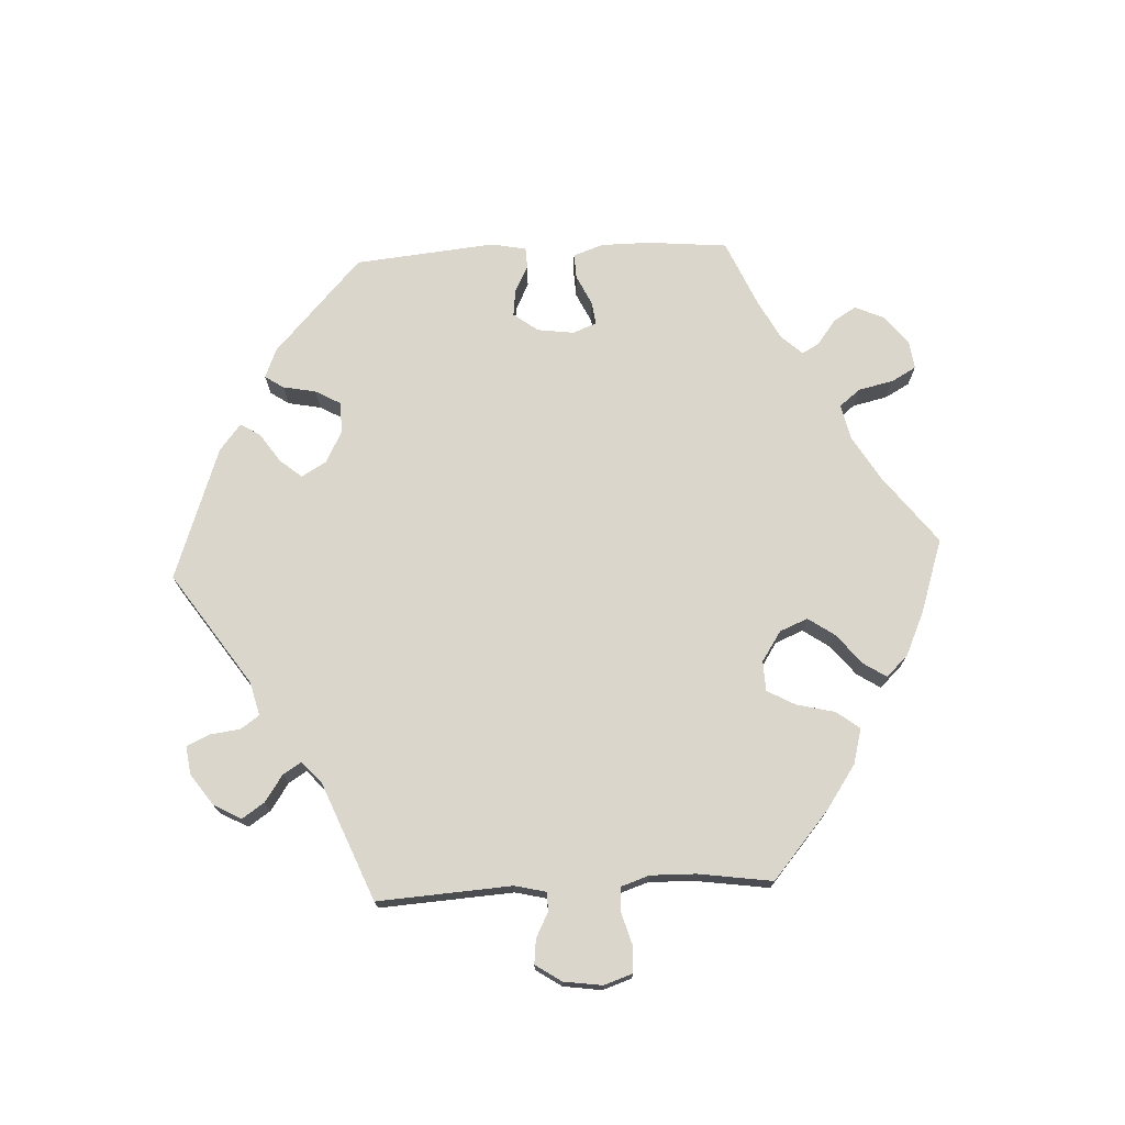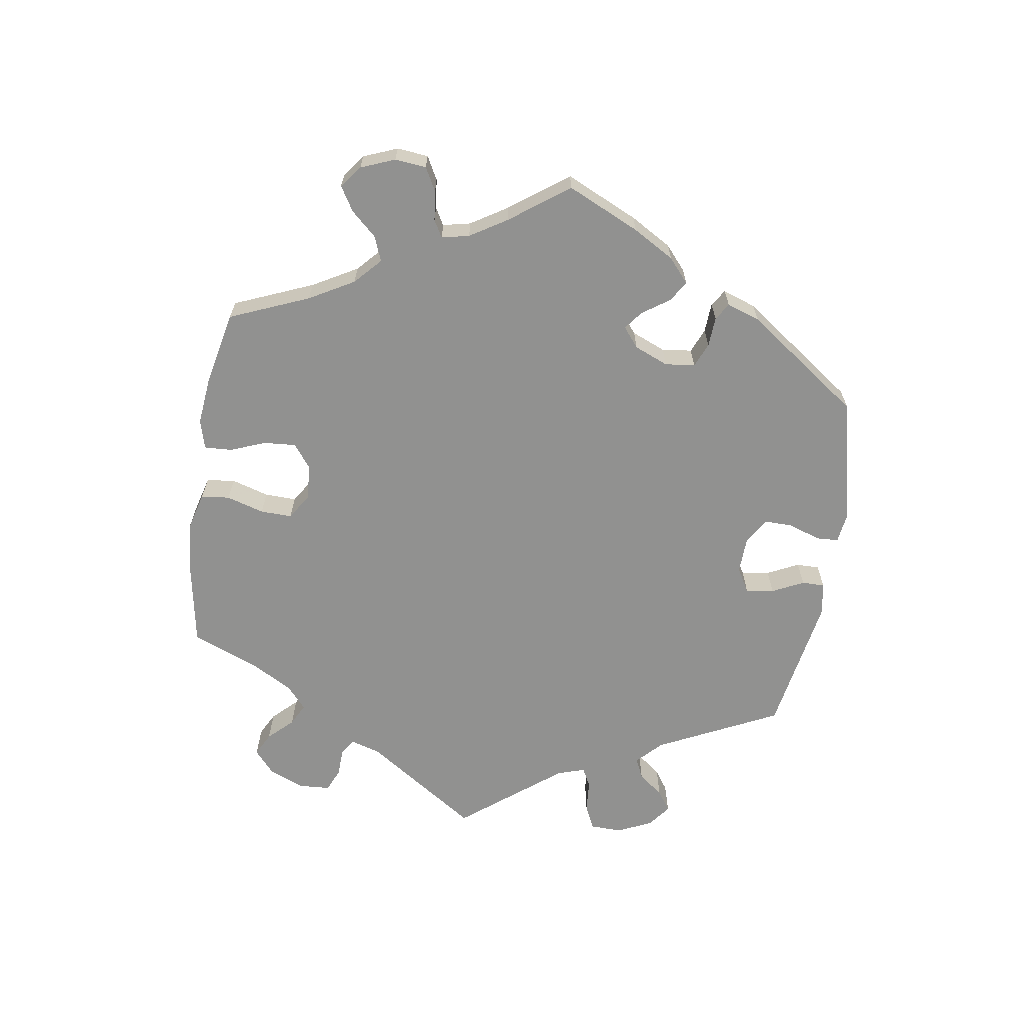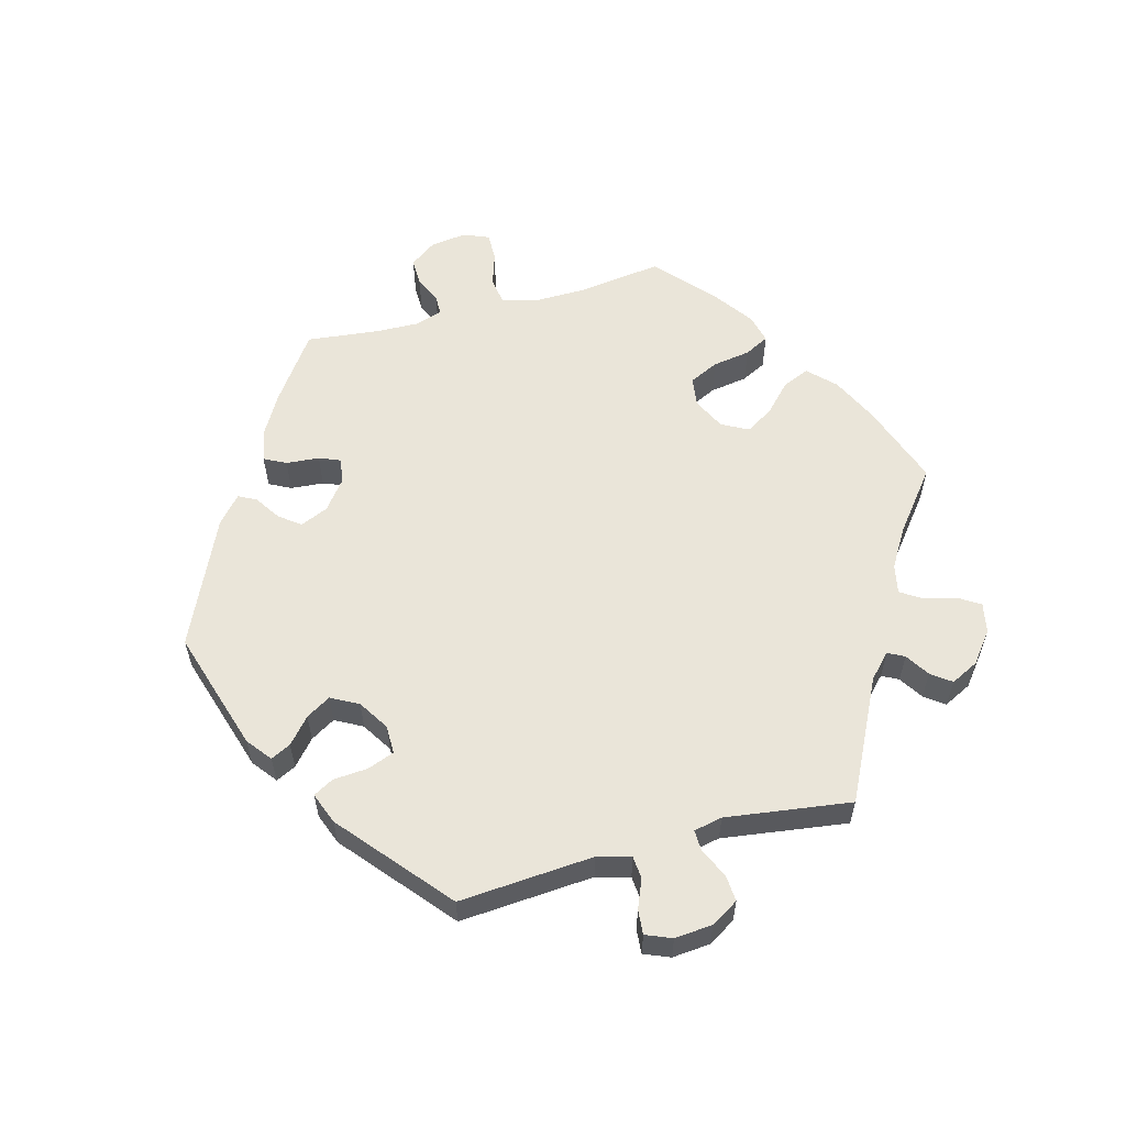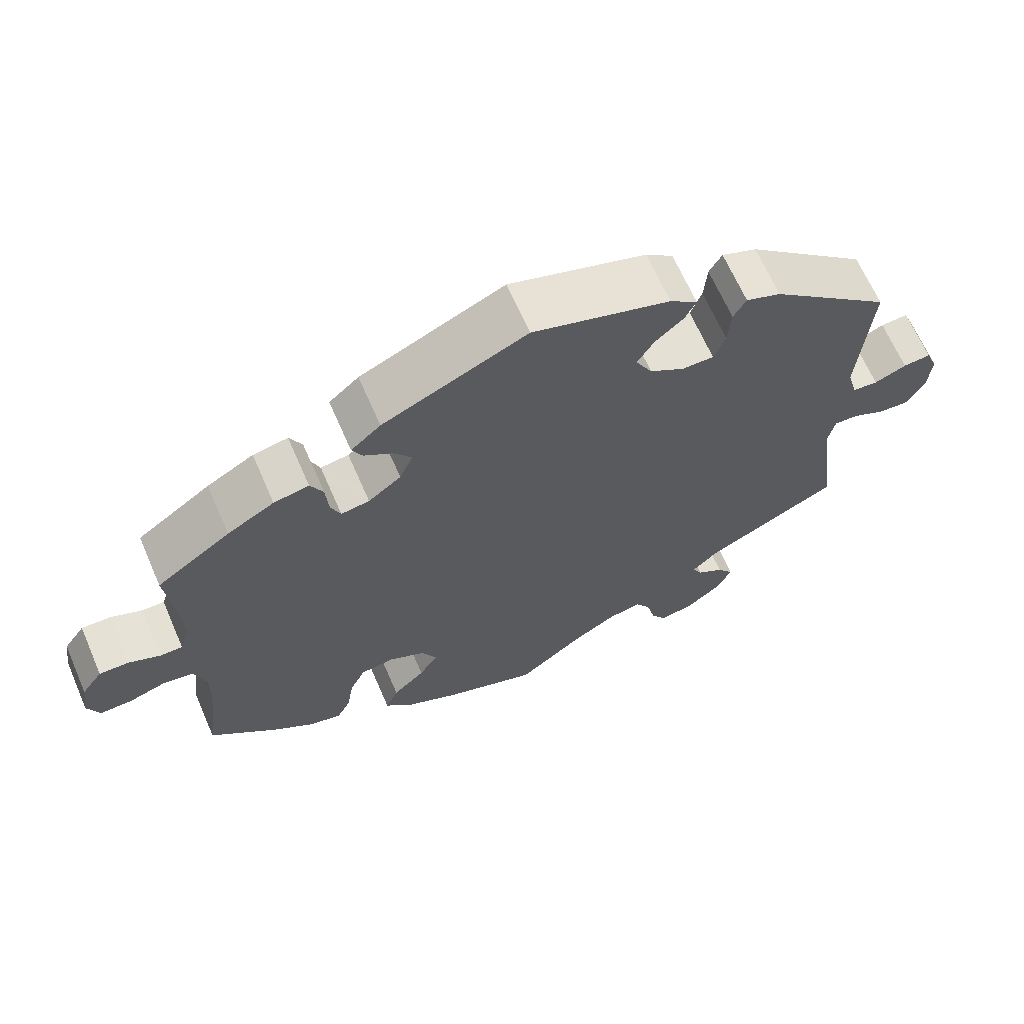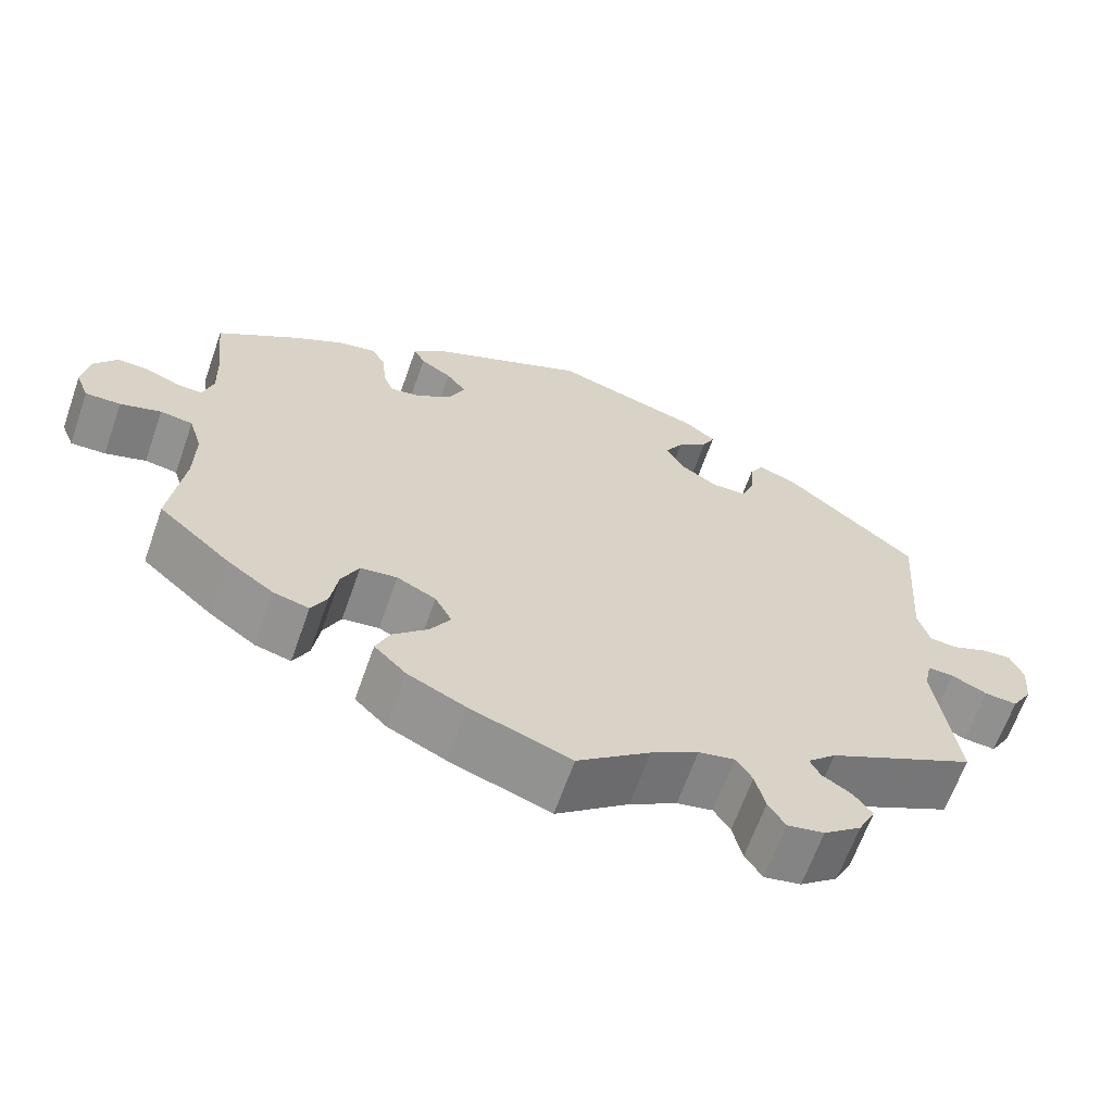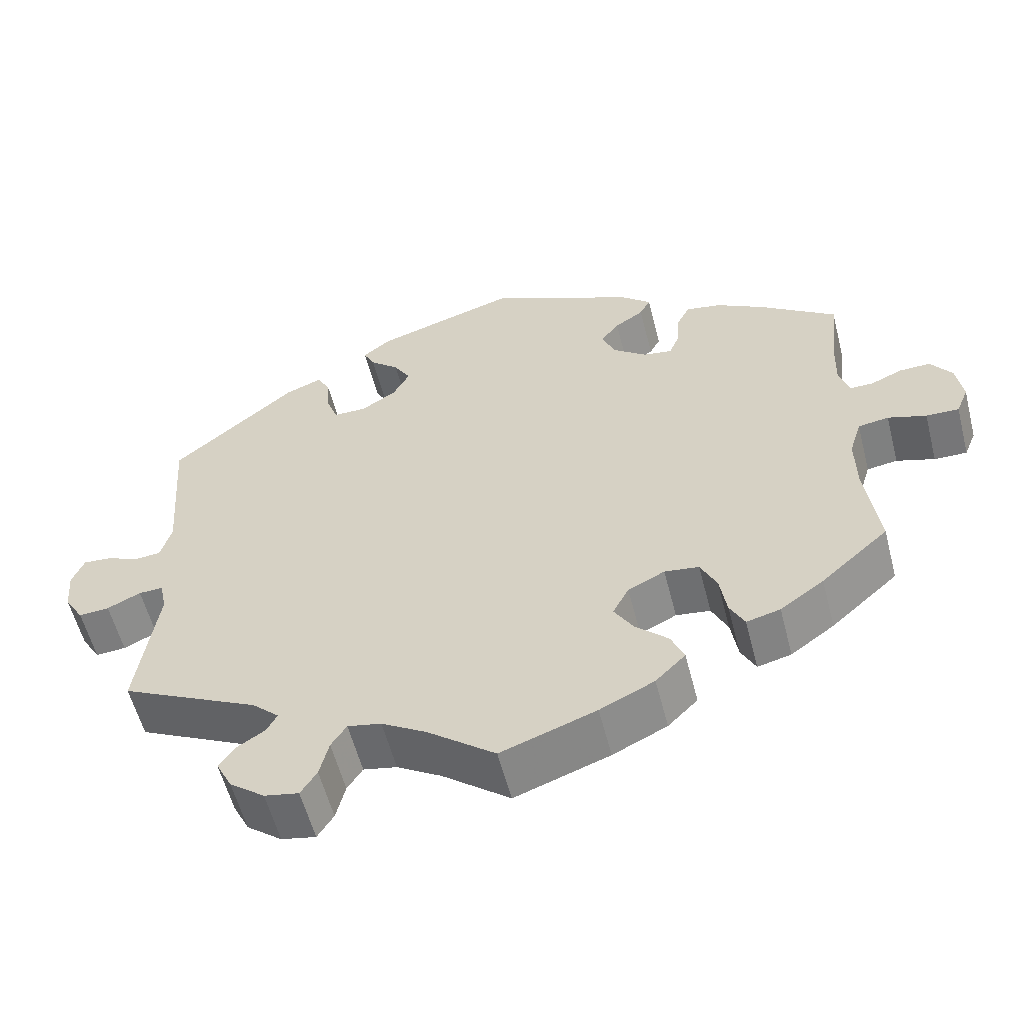
<metadata>
{"format":"obj","ext":"obj","renderer":"f3d","projection":"perspective","resolution":1024,"background":"white","views":[{"elev":73.5,"azim":147.1,"up":"+Y"},{"elev":-65.9,"azim":-68.8,"up":"+Y"},{"elev":58.3,"azim":74.9,"up":"+Y"},{"elev":66.0,"azim":-23.5,"up":"+Z"},{"elev":-64.8,"azim":-19.4,"up":"+Z"},{"elev":-57.4,"azim":-165.6,"up":"+Z"}]}
</metadata>
<code>
v 0.486 0.07 0.087
v 0.5 0.07 0.037
v 0.534 0.07 0.034
v 0.577 0.07 0.052
v 0.614 0.07 0.055
v 0.63 0.07 0.016
v 0.625 0.07 -0.041
v 0.6 0.07 -0.082
v 0.56 0.07 -0.079
v 0.516 0.07 -0.058
v 0.484 0.07 -0.057
v 0.475 0.07 -0.1
v 0.501 0.07 -0.289
v 0.32 0.07 -0.379
v 0.285 0.07 -0.412
v 0.298 0.07 -0.437
v 0.334 0.07 -0.46
v 0.356 0.07 -0.49
v 0.335 0.07 -0.532
v 0.289 0.07 -0.568
v 0.244 0.07 -0.577
v 0.223 0.07 -0.544
v 0.211 0.07 -0.495
v 0.191 0.07 -0.464
v 0.147 0.07 -0.473
v 0.089 0.07 -0.508
v 0 0.07 -0.578
v -0.124 0.07 -0.534
v -0.195 0.07 -0.5
v -0.234 0.07 -0.461
v -0.217 0.07 -0.421
v -0.174 0.07 -0.38
v -0.149 0.07 -0.339
v -0.17 0.07 -0.299
v -0.218 0.07 -0.275
v -0.263 0.07 -0.281
v -0.284 0.07 -0.325
v -0.293 0.07 -0.382
v -0.312 0.07 -0.419
v -0.356 0.07 -0.408
v -0.413 0.07 -0.367
v -0.501 0.07 -0.289
v -0.484 0.07 -0.16
v -0.483 0.07 -0.082
v -0.499 0.07 -0.03
v -0.539 0.07 -0.024
v -0.589 0.07 -0.04
v -0.632 0.07 -0.041
v -0.648 0.07 -0.002
v -0.64 0.07 0.053
v -0.612 0.07 0.092
v -0.572 0.07 0.091
v -0.53 0.07 0.073
v -0.5 0.07 0.073
v -0.487 0.07 0.114
v -0.489 0.07 0.179
v -0.501 0.07 0.289
v -0.402 0.07 0.359
v -0.339 0.07 0.395
v -0.292 0.07 0.404
v -0.275 0.07 0.371
v -0.271 0.07 0.321
v -0.258 0.07 0.289
v -0.22 0.07 0.295
v -0.176 0.07 0.329
v -0.158 0.07 0.371
v -0.182 0.07 0.403
v -0.22 0.07 0.428
v -0.234 0.07 0.455
v -0.194 0.07 0.49
v -0.001 0.07 0.578
v 0.183 0.07 0.521
v 0.22 0.07 0.492
v 0.205 0.07 0.462
v 0.167 0.07 0.429
v 0.145 0.07 0.392
v 0.167 0.07 0.351
v 0.213 0.07 0.322
v 0.256 0.07 0.322
v 0.271 0.07 0.362
v 0.275 0.07 0.415
v 0.292 0.07 0.445
v 0.339 0.07 0.427
v 0.501 0.07 0.29
v 0.486 0 0.087
v 0.5 0 0.037
v 0.534 0 0.034
v 0.577 0 0.052
v 0.614 0 0.055
v 0.63 0 0.016
v 0.625 0 -0.041
v 0.6 0 -0.082
v 0.56 0 -0.079
v 0.516 0 -0.058
v 0.484 0 -0.057
v 0.475 0 -0.1
v 0.501 0 -0.289
v 0.32 0 -0.379
v 0.285 0 -0.412
v 0.298 0 -0.437
v 0.334 0 -0.46
v 0.356 0 -0.49
v 0.335 0 -0.532
v 0.289 0 -0.568
v 0.244 0 -0.577
v 0.223 0 -0.544
v 0.211 0 -0.495
v 0.191 0 -0.464
v 0.147 0 -0.473
v 0.089 0 -0.508
v 0 0 -0.578
v -0.124 0 -0.534
v -0.195 0 -0.5
v -0.234 0 -0.461
v -0.217 0 -0.421
v -0.174 0 -0.38
v -0.149 0 -0.339
v -0.17 0 -0.299
v -0.218 0 -0.275
v -0.263 0 -0.281
v -0.284 0 -0.325
v -0.293 0 -0.382
v -0.312 0 -0.419
v -0.356 0 -0.408
v -0.413 0 -0.367
v -0.501 0 -0.289
v -0.484 0 -0.16
v -0.483 0 -0.082
v -0.499 0 -0.03
v -0.539 0 -0.024
v -0.589 0 -0.04
v -0.632 0 -0.041
v -0.648 0 -0.002
v -0.64 0 0.053
v -0.612 0 0.092
v -0.572 0 0.091
v -0.53 0 0.073
v -0.5 0 0.073
v -0.487 0 0.114
v -0.489 0 0.179
v -0.501 0 0.289
v -0.402 0 0.359
v -0.339 0 0.395
v -0.292 0 0.404
v -0.275 0 0.371
v -0.271 0 0.321
v -0.258 0 0.289
v -0.22 0 0.295
v -0.176 0 0.329
v -0.158 0 0.371
v -0.182 0 0.403
v -0.22 0 0.428
v -0.234 0 0.455
v -0.194 0 0.49
v -0.001 0 0.578
v 0.183 0 0.521
v 0.22 0 0.492
v 0.205 0 0.462
v 0.167 0 0.429
v 0.145 0 0.392
v 0.167 0 0.351
v 0.213 0 0.322
v 0.256 0 0.322
v 0.271 0 0.362
v 0.275 0 0.415
v 0.292 0 0.445
v 0.339 0 0.427
v 0.501 0 0.29
f 83 84 1
f 80 81 82 83
f 79 80 83 1
f 78 79 1 2
f 77 78 2
f 72 73 74 75
f 72 75 76
f 71 72 76
f 70 71 76 77
f 67 68 69 70
f 66 67 70 77
f 59 60 61 62
f 59 62 63
f 56 57 58 59
f 55 56 59 63
f 54 55 63 64
f 50 51 52 53
f 50 53 54
f 49 50 54
f 46 47 48 49
f 45 46 49 54
f 44 45 54 64
f 40 41 42 43
f 37 38 39 40
f 36 37 40 43
f 35 36 43 44
f 29 30 31 32
f 29 32 33
f 26 27 28 29
f 25 26 29 33
f 24 25 33 34
f 20 21 22 23
f 20 23 24
f 19 20 24
f 16 17 18 19
f 15 16 19 24
f 14 15 24 34
f 12 13 14 34
f 7 8 9 10
f 7 10 11
f 6 7 11
f 3 4 5 6
f 2 3 6 11
f 65 66 77 2
f 35 44 64 65
f 12 34 35 65
f 2 11 12 65
f 85 168 167
f 167 166 165 164
f 85 167 164 163
f 86 85 163 162
f 86 162 161
f 159 158 157 156
f 160 159 156
f 160 156 155
f 161 160 155 154
f 154 153 152 151
f 161 154 151 150
f 146 145 144 143
f 147 146 143
f 143 142 141 140
f 147 143 140 139
f 148 147 139 138
f 137 136 135 134
f 138 137 134
f 138 134 133
f 133 132 131 130
f 138 133 130 129
f 148 138 129 128
f 127 126 125 124
f 124 123 122 121
f 127 124 121 120
f 128 127 120 119
f 116 115 114 113
f 117 116 113
f 113 112 111 110
f 117 113 110 109
f 118 117 109 108
f 107 106 105 104
f 108 107 104
f 108 104 103
f 103 102 101 100
f 108 103 100 99
f 118 108 99 98
f 118 98 97 96
f 94 93 92 91
f 95 94 91
f 95 91 90
f 90 89 88 87
f 95 90 87 86
f 86 161 150 149
f 149 148 128 119
f 149 119 118 96
f 149 96 95 86
f 1 85 86 2
f 2 86 87 3
f 3 87 88 4
f 4 88 89 5
f 5 89 90 6
f 6 90 91 7
f 7 91 92 8
f 8 92 93 9
f 9 93 94 10
f 10 94 95 11
f 11 95 96 12
f 12 96 97 13
f 13 97 98 14
f 14 98 99 15
f 15 99 100 16
f 16 100 101 17
f 17 101 102 18
f 18 102 103 19
f 19 103 104 20
f 20 104 105 21
f 21 105 106 22
f 22 106 107 23
f 23 107 108 24
f 24 108 109 25
f 25 109 110 26
f 26 110 111 27
f 27 111 112 28
f 28 112 113 29
f 29 113 114 30
f 30 114 115 31
f 31 115 116 32
f 32 116 117 33
f 33 117 118 34
f 34 118 119 35
f 35 119 120 36
f 36 120 121 37
f 37 121 122 38
f 38 122 123 39
f 39 123 124 40
f 40 124 125 41
f 41 125 126 42
f 42 126 127 43
f 43 127 128 44
f 44 128 129 45
f 45 129 130 46
f 46 130 131 47
f 47 131 132 48
f 48 132 133 49
f 49 133 134 50
f 50 134 135 51
f 51 135 136 52
f 52 136 137 53
f 53 137 138 54
f 54 138 139 55
f 55 139 140 56
f 56 140 141 57
f 57 141 142 58
f 58 142 143 59
f 59 143 144 60
f 60 144 145 61
f 61 145 146 62
f 62 146 147 63
f 63 147 148 64
f 64 148 149 65
f 65 149 150 66
f 66 150 151 67
f 67 151 152 68
f 68 152 153 69
f 69 153 154 70
f 70 154 155 71
f 71 155 156 72
f 72 156 157 73
f 73 157 158 74
f 74 158 159 75
f 75 159 160 76
f 76 160 161 77
f 77 161 162 78
f 78 162 163 79
f 79 163 164 80
f 80 164 165 81
f 81 165 166 82
f 82 166 167 83
f 83 167 168 84
f 84 168 85 1

</code>
